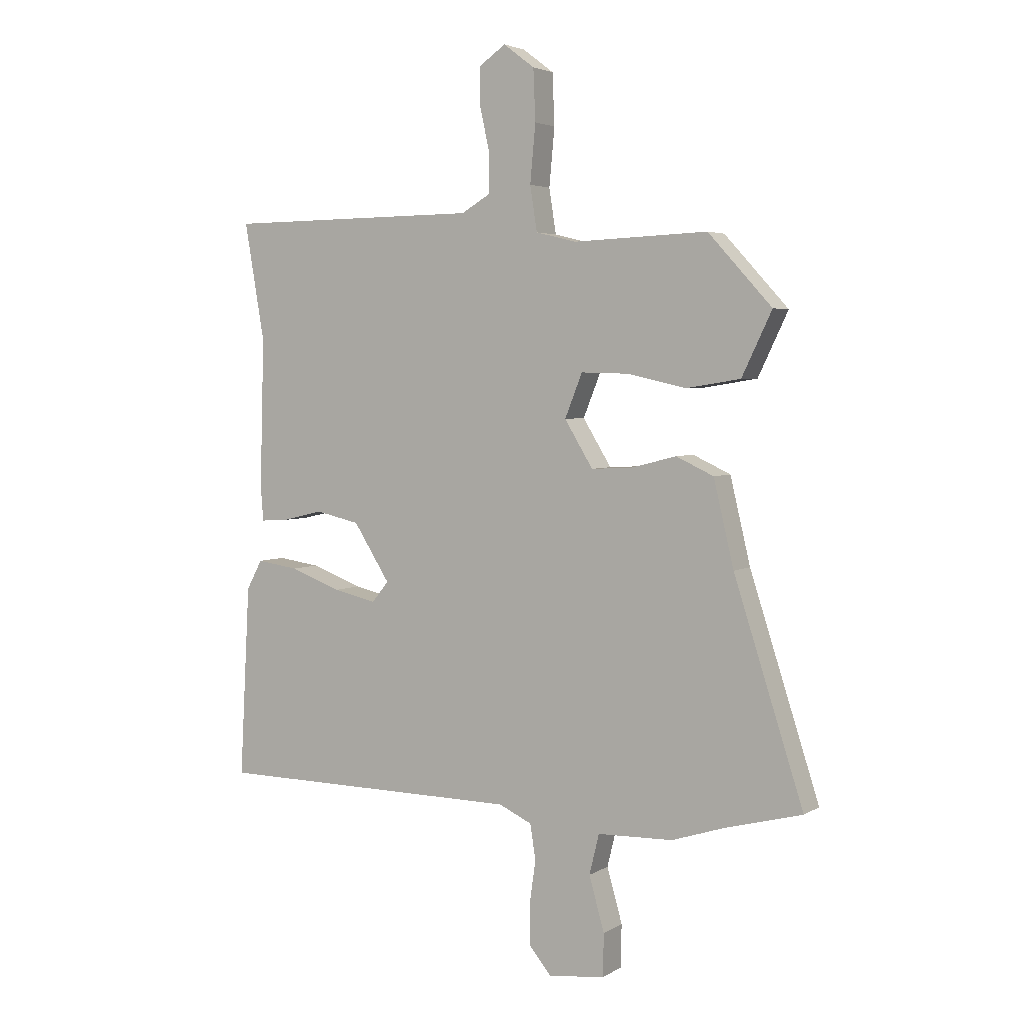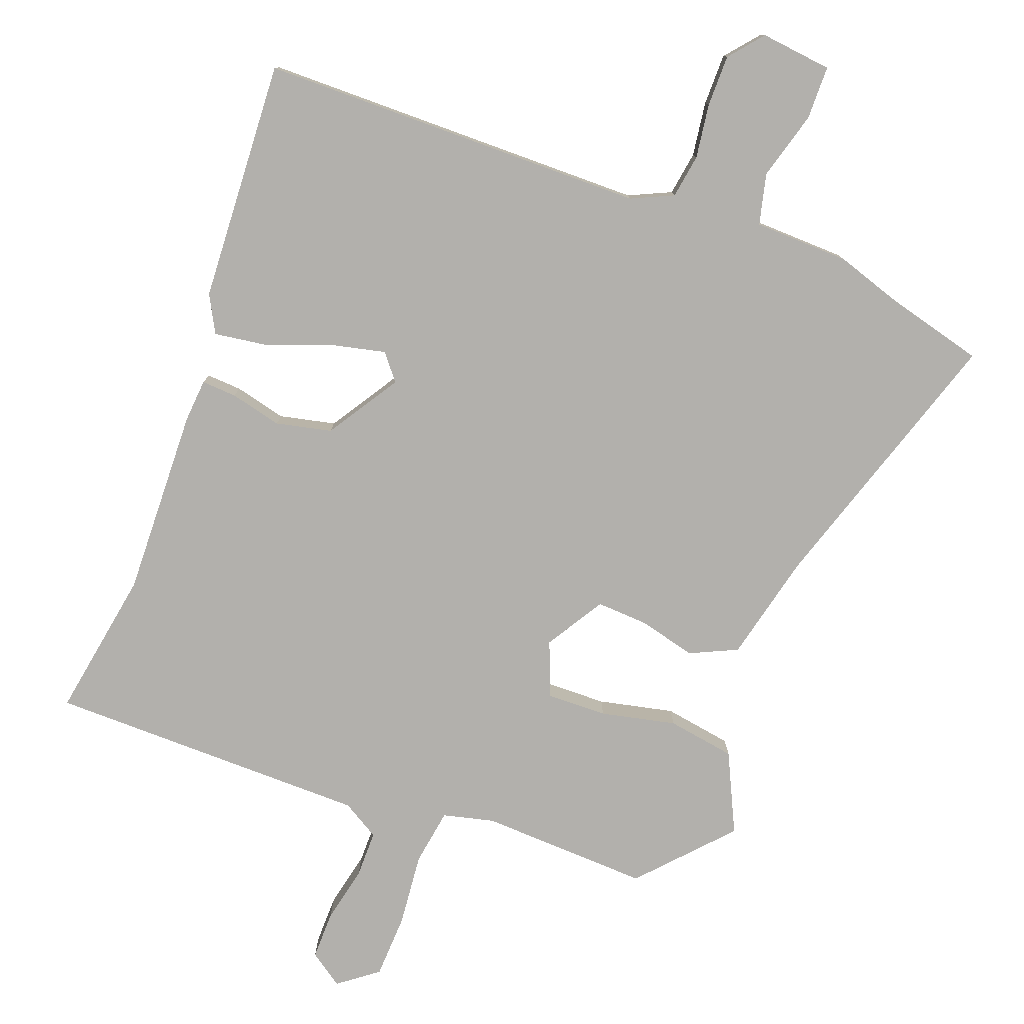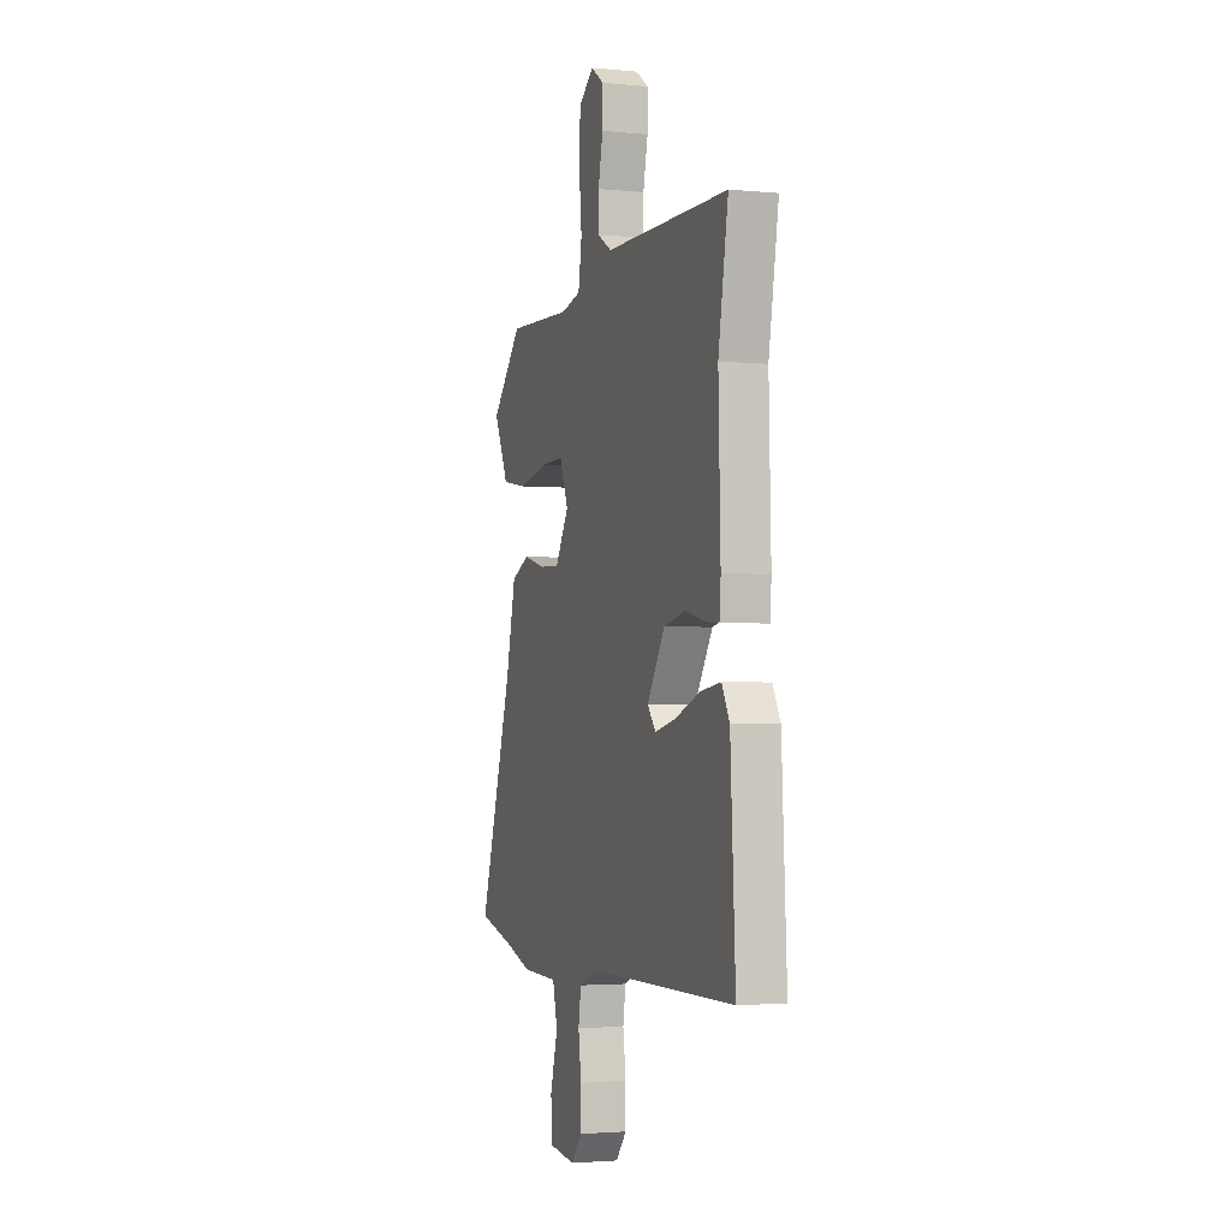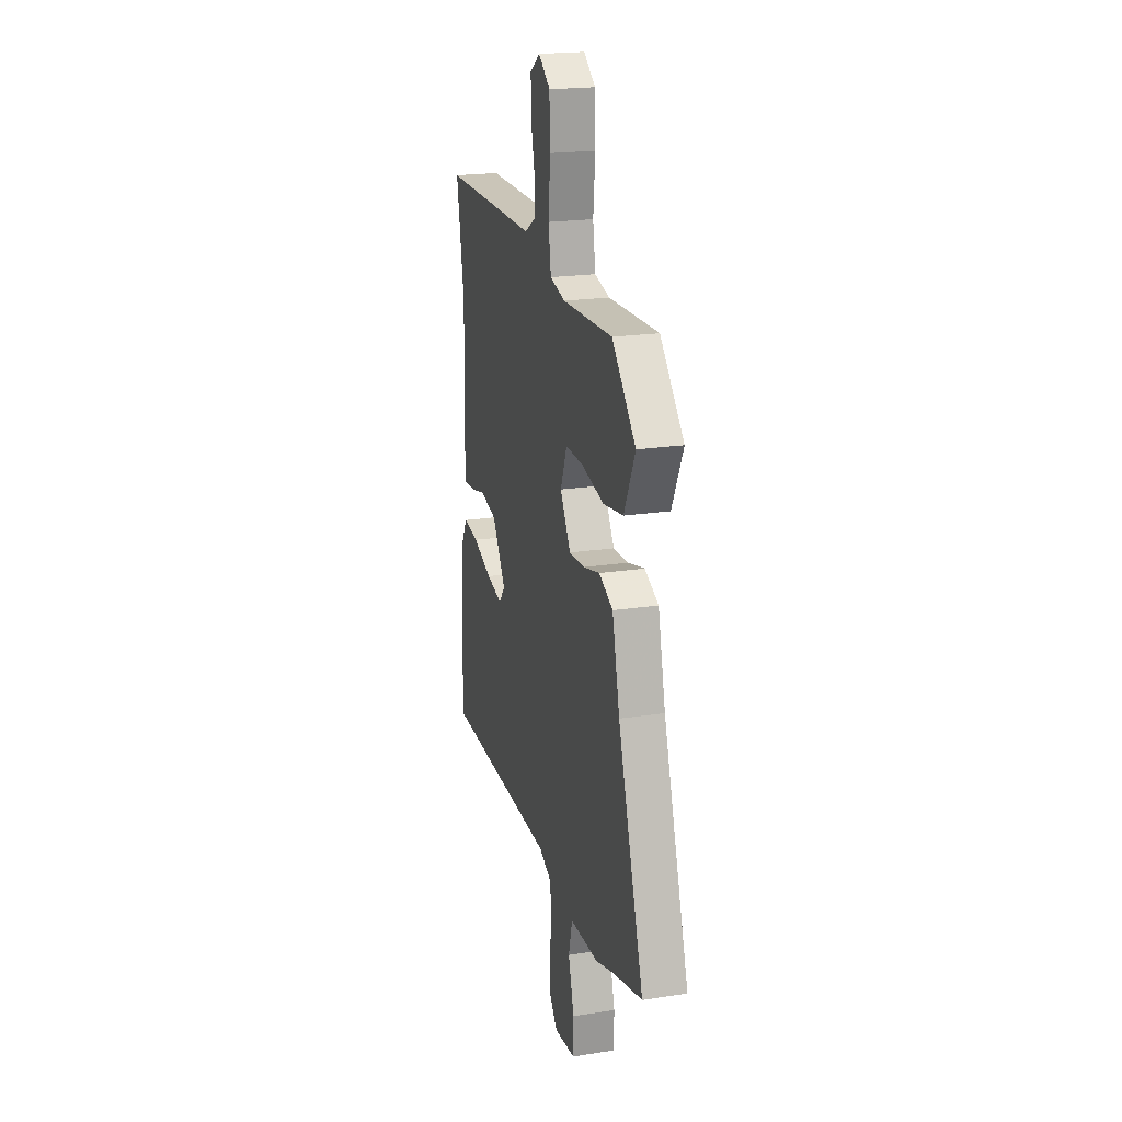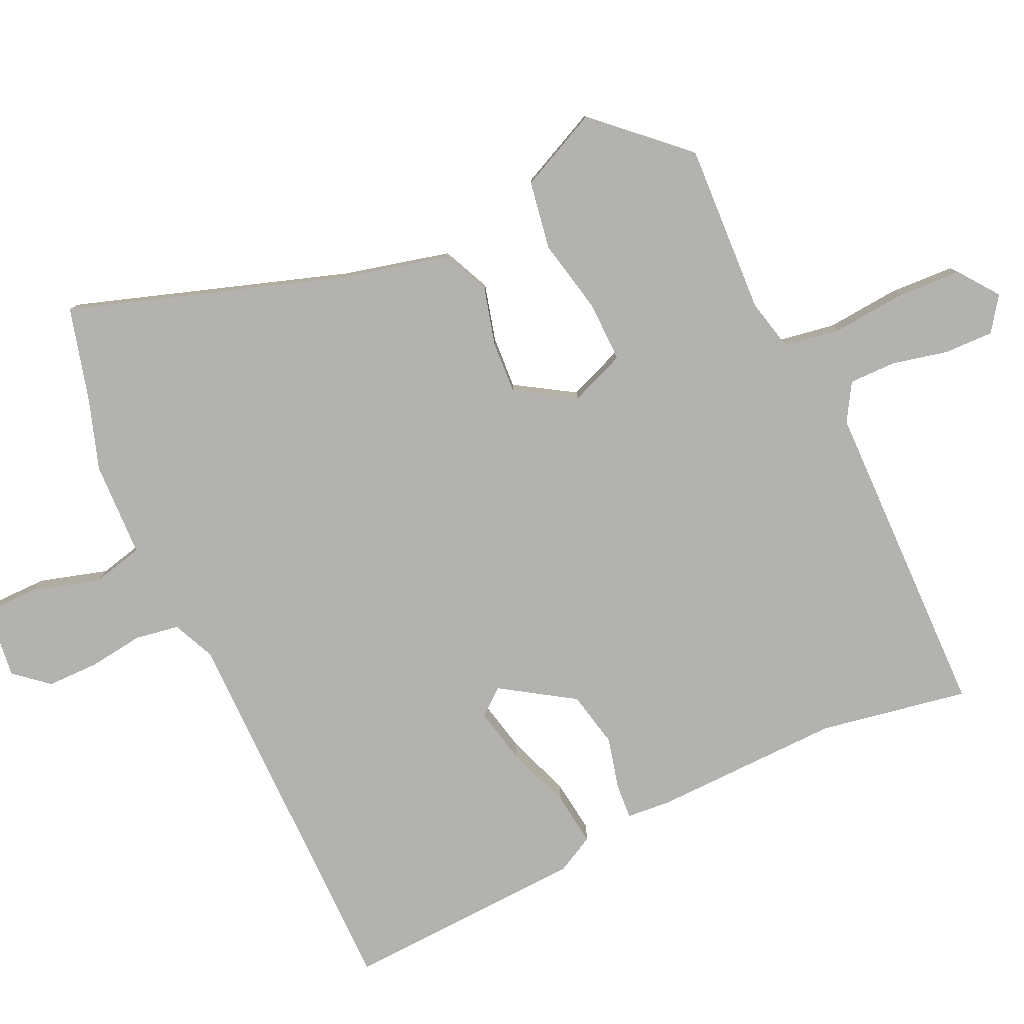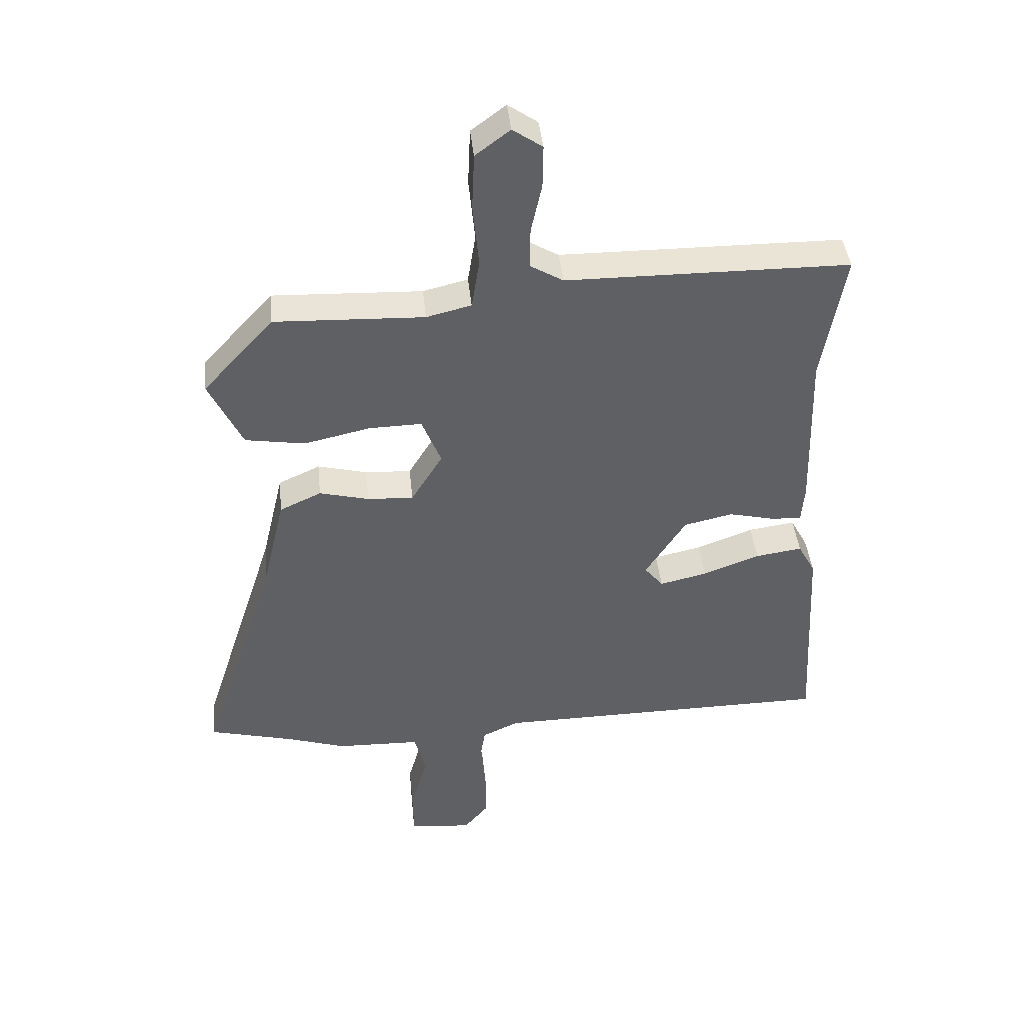
<metadata>
{"format":"obj","ext":"obj","renderer":"f3d","projection":"perspective","resolution":1024,"background":"white","views":[{"elev":3.9,"azim":-150.9,"up":"+Z"},{"elev":-78.7,"azim":159.5,"up":"+Y"},{"elev":-2.5,"azim":71.1,"up":"+Z"},{"elev":20.8,"azim":-105.6,"up":"+Z"},{"elev":-79.7,"azim":-65.5,"up":"+Y"},{"elev":42.5,"azim":-5.9,"up":"+Z"}]}
</metadata>
<code>
v 0.505 0.07 0.529
v 0.468 0.07 0.313
v 0.476 0.07 0.039
v 0.471 0.07 -0.024
v 0.42 0.07 -0.021
v 0.345 0.07 -0.003
v 0.264 0.07 -0.021
v 0.197 0.07 -0.126
v 0.228 0.07 -0.164
v 0.307 0.07 -0.146
v 0.401 0.07 -0.111
v 0.478 0.07 -0.1
v 0.507 0.07 -0.154
v 0.526 0.07 -0.506
v -0.038 0.07 -0.511
v -0.099 0.07 -0.539
v -0.109 0.07 -0.603
v -0.098 0.07 -0.682
v -0.098 0.07 -0.757
v -0.139 0.07 -0.806
v -0.243 0.07 -0.794
v -0.244 0.07 -0.716
v -0.216 0.07 -0.617
v -0.234 0.07 -0.543
v -0.373 0.07 -0.539
v -0.472 0.07 -0.507
v -0.611 0.07 -0.471
v -0.483 0.07 -0.074
v -0.446 0.07 0.082
v -0.377 0.07 0.114
v -0.295 0.07 0.093
v -0.219 0.07 0.089
v -0.167 0.07 0.174
v -0.199 0.07 0.254
v -0.286 0.07 0.252
v -0.395 0.07 0.228
v -0.494 0.07 0.244
v -0.549 0.07 0.359
v -0.432 0.07 0.487
v -0.185 0.07 0.477
v -0.111 0.07 0.495
v -0.098 0.07 0.577
v -0.108 0.07 0.683
v -0.104 0.07 0.777
v -0.047 0.07 0.82
v 0.002 0.07 0.786
v 0.001 0.07 0.715
v -0.017 0.07 0.633
v -0.017 0.07 0.565
v 0.037 0.07 0.533
v 0.505 0 0.529
v 0.468 0 0.313
v 0.476 0 0.039
v 0.471 0 -0.024
v 0.42 0 -0.021
v 0.345 0 -0.003
v 0.264 0 -0.021
v 0.197 0 -0.126
v 0.228 0 -0.164
v 0.307 0 -0.146
v 0.401 0 -0.111
v 0.478 0 -0.1
v 0.507 0 -0.154
v 0.526 0 -0.506
v -0.038 0 -0.511
v -0.099 0 -0.539
v -0.109 0 -0.603
v -0.098 0 -0.682
v -0.098 0 -0.757
v -0.139 0 -0.806
v -0.243 0 -0.794
v -0.244 0 -0.716
v -0.216 0 -0.617
v -0.234 0 -0.543
v -0.373 0 -0.539
v -0.472 0 -0.507
v -0.611 0 -0.471
v -0.483 0 -0.074
v -0.446 0 0.082
v -0.377 0 0.114
v -0.295 0 0.093
v -0.219 0 0.089
v -0.167 0 0.174
v -0.199 0 0.254
v -0.286 0 0.252
v -0.395 0 0.228
v -0.494 0 0.244
v -0.549 0 0.359
v -0.432 0 0.487
v -0.185 0 0.477
v -0.111 0 0.495
v -0.098 0 0.577
v -0.108 0 0.683
v -0.104 0 0.777
v -0.047 0 0.82
v 0.002 0 0.786
v 0.001 0 0.715
v -0.017 0 0.633
v -0.017 0 0.565
v 0.037 0 0.533
f 46 47 48
f 45 46 48
f 44 45 48
f 43 44 48
f 42 43 48
f 41 42 48 49
f 38 39 40
f 37 38 40
f 36 37 40
f 35 36 40
f 34 35 40 41
f 41 49 50
f 34 41 50
f 33 34 50
f 28 29 30 31
f 28 31 32
f 27 28 32
f 26 27 32
f 26 32 33
f 25 26 33
f 24 25 33
f 21 22 23
f 20 21 23
f 19 20 23
f 18 19 23
f 17 18 23
f 24 33 50
f 23 24 50
f 17 23 50
f 16 17 50
f 13 14 15
f 12 13 15
f 11 12 15
f 10 11 15
f 9 10 15 16
f 4 5 6
f 3 4 6
f 2 3 6
f 2 6 7
f 1 2 7 8
f 16 50 1 8
f 8 9 16
f 98 97 96
f 98 96 95
f 98 95 94
f 98 94 93
f 98 93 92
f 99 98 92 91
f 90 89 88
f 90 88 87
f 90 87 86
f 90 86 85
f 91 90 85 84
f 100 99 91
f 100 91 84
f 100 84 83
f 81 80 79 78
f 82 81 78
f 82 78 77
f 82 77 76
f 83 82 76
f 83 76 75
f 83 75 74
f 73 72 71
f 73 71 70
f 73 70 69
f 73 69 68
f 73 68 67
f 100 83 74
f 100 74 73
f 100 73 67
f 100 67 66
f 65 64 63
f 65 63 62
f 65 62 61
f 65 61 60
f 66 65 60 59
f 56 55 54
f 56 54 53
f 56 53 52
f 57 56 52
f 58 57 52 51
f 58 51 100 66
f 66 59 58
f 1 51 52 2
f 2 52 53 3
f 3 53 54 4
f 4 54 55 5
f 5 55 56 6
f 6 56 57 7
f 7 57 58 8
f 8 58 59 9
f 9 59 60 10
f 10 60 61 11
f 11 61 62 12
f 12 62 63 13
f 13 63 64 14
f 14 64 65 15
f 15 65 66 16
f 16 66 67 17
f 17 67 68 18
f 18 68 69 19
f 19 69 70 20
f 20 70 71 21
f 21 71 72 22
f 22 72 73 23
f 23 73 74 24
f 24 74 75 25
f 25 75 76 26
f 26 76 77 27
f 27 77 78 28
f 28 78 79 29
f 29 79 80 30
f 30 80 81 31
f 31 81 82 32
f 32 82 83 33
f 33 83 84 34
f 34 84 85 35
f 35 85 86 36
f 36 86 87 37
f 37 87 88 38
f 38 88 89 39
f 39 89 90 40
f 40 90 91 41
f 41 91 92 42
f 42 92 93 43
f 43 93 94 44
f 44 94 95 45
f 45 95 96 46
f 46 96 97 47
f 47 97 98 48
f 48 98 99 49
f 49 99 100 50
f 50 100 51 1

</code>
